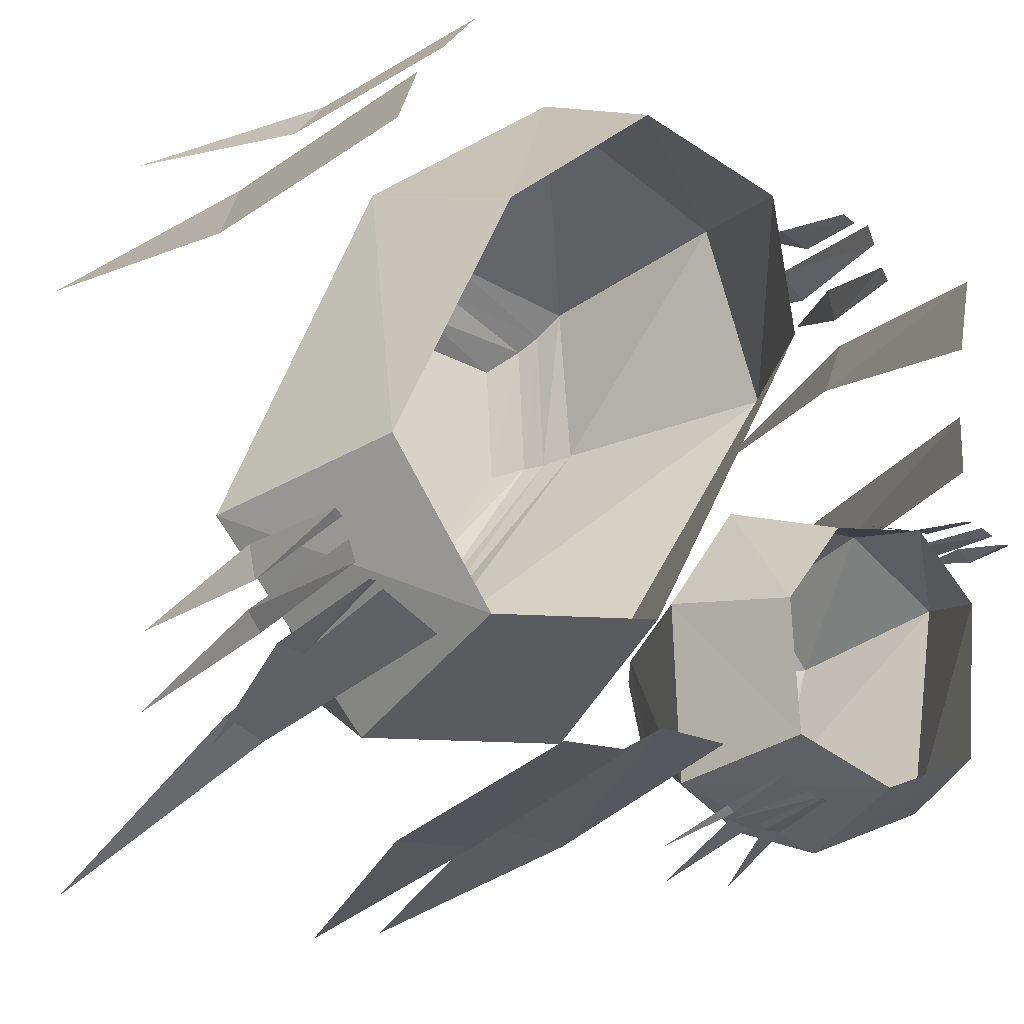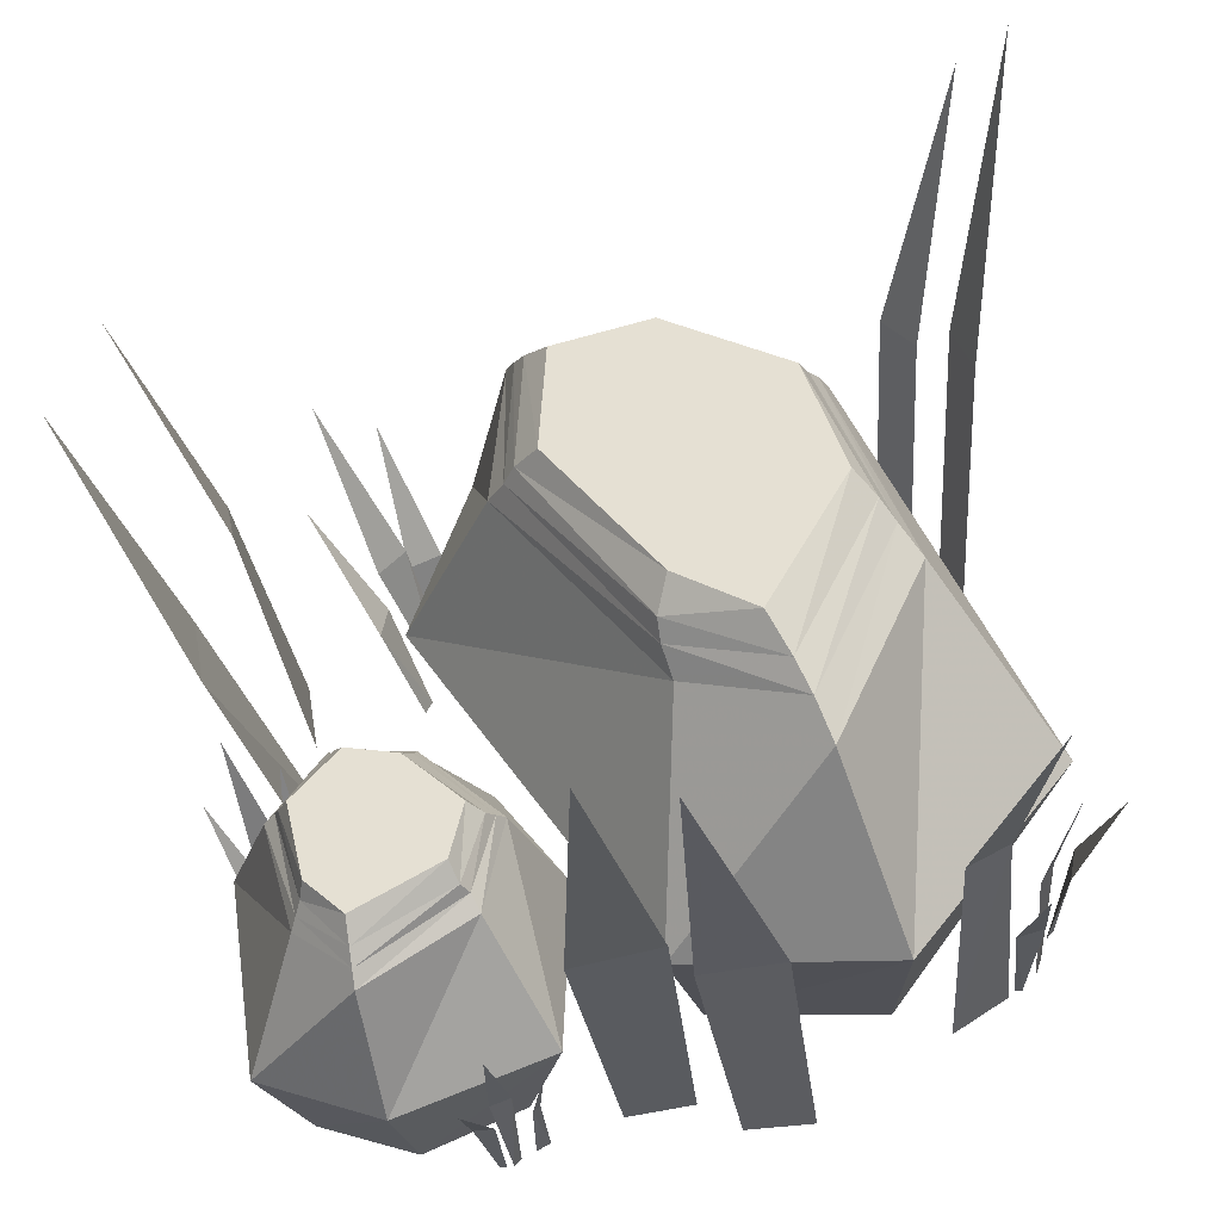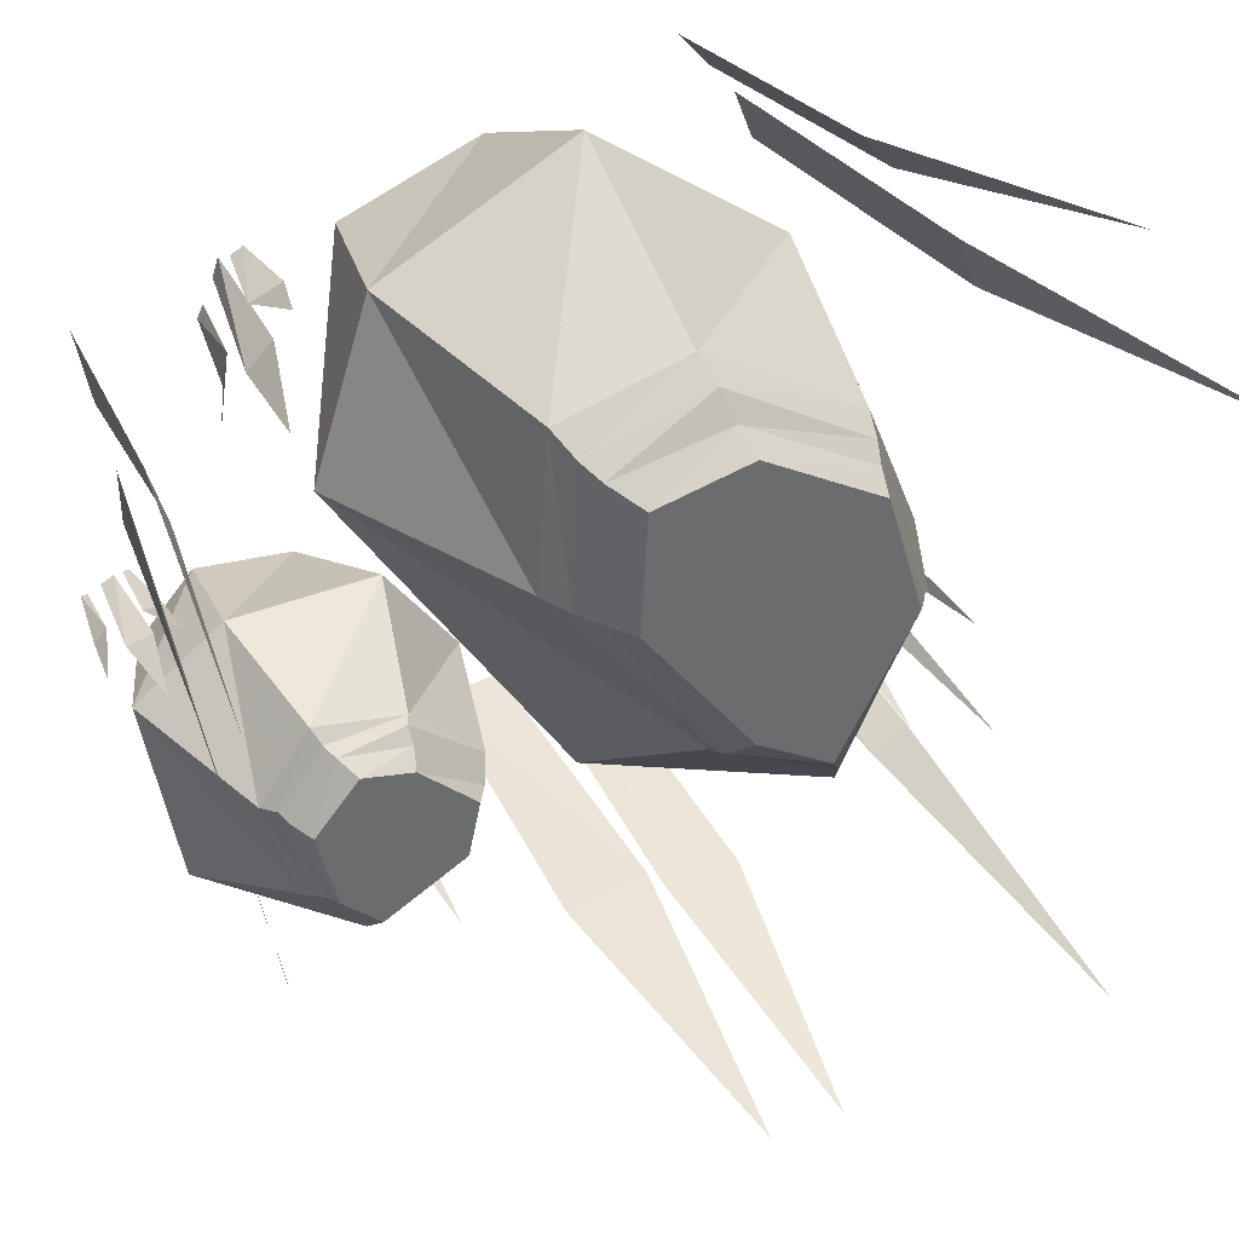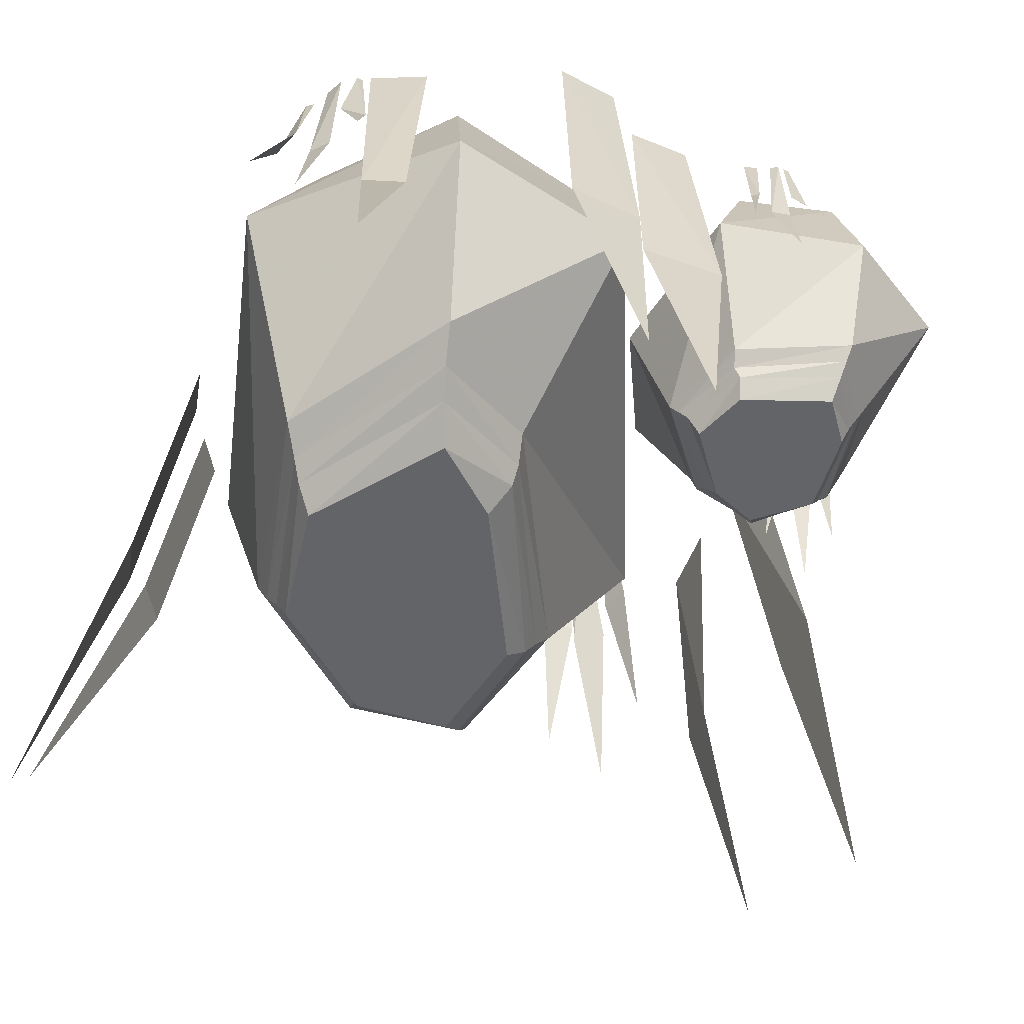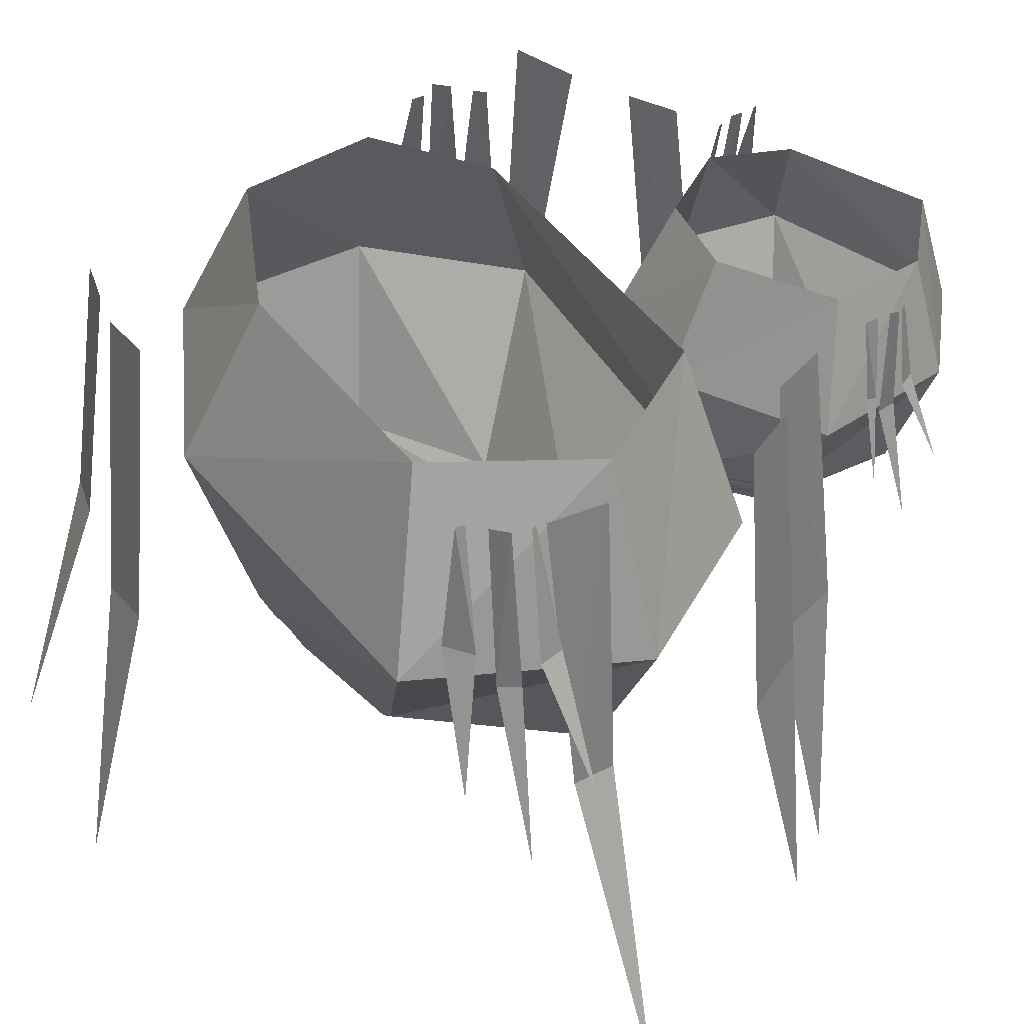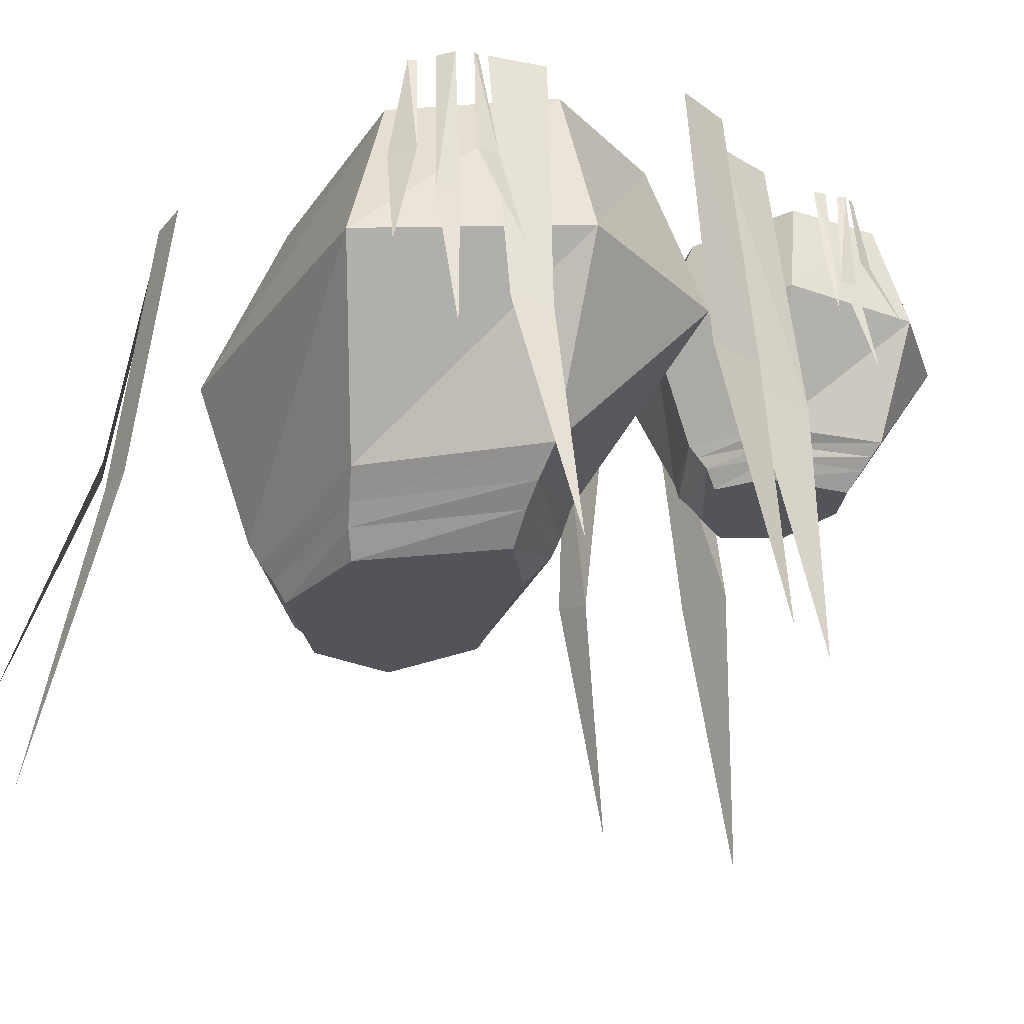
<metadata>
{"format":"obj","ext":"obj","renderer":"f3d","projection":"perspective","resolution":1024,"background":"white","views":[{"elev":-19.5,"azim":151.3,"up":"+Z"},{"elev":-40.8,"azim":9.7,"up":"+Z"},{"elev":38.7,"azim":-26.3,"up":"+Z"},{"elev":-51.2,"azim":150.3,"up":"+Y"},{"elev":42.2,"azim":121.6,"up":"+Y"},{"elev":-23.8,"azim":129.8,"up":"+Y"}]}
</metadata>
<code>
o object/3897
v 49 -20 -38
v 53 -20 -37
v 49 0 -33
v 48 0 -33
v 54 -40 -47
v 57 -19 -29
v 58 -19 -24
v 54 0 -24
v 53 0 -25
v 65 -39 -32
v 53 -26 -34
v 55 -26 -31
v 52 0 -28
v 51 0 -31
v 60 -53 -40
v 23 -69 -19
v 35 -69 3
v -6 -69 13
v 11 -69 -11
v 9 -65 -15
v 26 -65 -24
v 38 -65 1
v 29 -69 23
v 10 -69 35
v -5 -69 32
v -9 -65 35
v -10 -65 14
v -12 -62 14
v 9 -62 -17
v 28 -62 -28
v 40 -62 -1
v 30 -65 25
v 9 -65 38
v 8 -62 42
v -11 -62 37
v -13 -58 40
v -15 -58 15
v 10 -58 -20
v 30 -58 -33
v 43 -58 -4
v 31 -62 27
v 32 -58 29
v 7 -58 45
v 6 -29 61
v -24 -29 46
v -33 -29 18
v 4 -29 -43
v 36 -29 -46
v 59 -29 -17
v 36 -29 38
v 28 0 27
v 5 0 46
v -17 0 38
v -20 0 16
v 5 0 -32
v 31 0 -35
v 46 0 -12
v -31 -18 43
v -36 -18 41
v -32 0 37
v -30 0 38
v -37 -38 52
v -39 -17 34
v -40 -17 29
v -37 1 28
v -36 1 30
v -47 -37 37
v -35 -24 39
v -39 -24 35
v -34 2 33
v -33 2 36
v -43 -51 44
v -58 -40 37
v -56 -42 29
v -53 -2 21
v -55 -2 33
v -63 -85 31
v -58 -48 8
v -56 -48 -3
v -51 -1 0
v -51 -1 9
v -64 -96 3
v 44 -41 52
v 39 -41 58
v 34 0 54
v 39 0 48
v 54 -83 63
v 10 -45 -56
v 22 -46 -56
v 20 0 -51
v 10 0 -51
v 15 -90 -63
v 52 -50 37
v 49 -50 45
v 43 0 43
v 46 0 35
v 61 -102 46
v -6 -46 -54
v 7 -46 -52
v 4 -1 -47
v -6 -1 -48
v 3 -91 -61
v 44 -45 -44
v 50 -45 -41
v 47 0 -34
v 39 0 -39
v 58 -90 -60
v -24 -14 -56
v -21 -14 -56
v -22 -1 -54
v -23 -1 -54
v -23 -27 -62
v -16 -14 -54
v -15 -14 -53
v -16 -1 -51
v -18 -1 -52
v -12 -27 -57
v -21 -18 -55
v -18 -18 -54
v -20 -1 -53
v -21 -1 -54
v -18 -36 -60
v -34 -47 -43
v -21 -47 -36
v -43 -47 -24
v -40 -47 -37
v -41 -44 -38
v -34 -44 -46
v -20 -44 -38
v -19 -47 -27
v -28 -47 -18
v -36 -47 -16
v -38 -44 -14
v -45 -44 -23
v -46 -42 -22
v -42 -42 -39
v -34 -42 -48
v -19 -42 -38
v -17 -44 -27
v -27 -44 -16
v -27 -42 -14
v -39 -42 -13
v -40 -40 -11
v -48 -40 -22
v -43 -40 -40
v -34 -40 -50
v -18 -40 -40
v -16 -42 -26
v -15 -40 -25
v -26 -40 -14
v -21 -20 -6
v -44 -20 -6
v -58 -20 -16
v -53 -20 -49
v -34 -20 -57
v -11 -20 -49
v -10 -20 -22
v -18 -1 -25
v -27 -1 -13
v -42 -1 -11
v -51 -1 -21
v -49 -1 -45
v -34 -1 -51
v -19 -1 -45
v -50 -13 -6
v -53 -13 -6
v -52 -1 -8
v -51 -1 -8
v -51 -26 -1
v -58 -12 -8
v -60 -12 -10
v -58 0 -11
v -57 0 -11
v -62 -25 -6
v -53 -17 -7
v -57 -17 -8
v -55 0 -10
v -53 0 -9
v -57 -35 -3
f 1 2 3
f 1 3 4
f 1 4 2
f 1 2 5
f 1 5 2
f 4 3 2
f 6 7 8
f 6 8 9
f 6 9 7
f 6 7 10
f 6 10 7
f 9 8 7
f 11 12 13
f 11 13 14
f 11 14 12
f 11 12 15
f 11 15 12
f 14 13 12
f 16 17 18
f 16 18 19
f 16 19 20
f 16 20 21
f 16 21 17
f 17 21 22
f 17 22 23
f 17 23 18
f 18 23 24
f 18 24 25
f 18 25 26
f 18 26 27
f 18 27 19
f 19 27 20
f 20 27 28
f 20 28 29
f 20 29 21
f 21 29 30
f 21 30 22
f 22 30 31
f 22 31 32
f 22 32 23
f 23 32 24
f 24 32 33
f 24 33 25
f 25 33 26
f 26 33 34
f 26 34 35
f 26 35 27
f 27 35 28
f 28 35 36
f 28 36 37
f 28 37 29
f 29 37 38
f 29 38 30
f 30 38 39
f 30 39 31
f 31 39 40
f 31 40 41
f 31 41 32
f 32 41 33
f 33 41 34
f 34 41 42
f 34 42 43
f 34 43 35
f 35 43 36
f 36 43 44
f 36 44 45
f 36 45 37
f 37 45 46
f 37 46 38
f 38 46 47
f 38 47 39
f 39 47 48
f 39 48 40
f 40 48 49
f 40 49 42
f 40 42 41
f 43 42 50
f 43 50 44
f 44 50 51
f 44 51 52
f 44 52 45
f 45 52 53
f 45 53 46
f 46 53 54
f 46 54 47
f 47 54 55
f 47 55 48
f 48 55 56
f 48 56 49
f 49 56 57
f 49 57 50
f 49 50 42
f 50 57 51
f 58 59 60
f 58 60 61
f 58 61 59
f 58 59 62
f 58 62 59
f 61 60 59
f 63 64 65
f 63 65 66
f 63 66 64
f 63 64 67
f 63 67 64
f 66 65 64
f 68 69 70
f 68 70 71
f 68 71 69
f 68 69 72
f 68 72 69
f 71 70 69
f 73 74 75
f 73 75 76
f 73 76 74
f 73 74 77
f 73 77 74
f 76 75 74
f 78 79 80
f 78 80 81
f 78 81 79
f 78 79 82
f 78 82 79
f 81 80 79
f 83 84 85
f 83 85 86
f 83 86 84
f 83 84 87
f 83 87 84
f 86 85 84
f 88 89 90
f 88 90 91
f 88 91 89
f 88 89 92
f 88 92 89
f 91 90 89
f 93 94 95
f 93 95 96
f 93 96 94
f 93 94 97
f 93 97 94
f 96 95 94
f 98 99 100
f 98 100 101
f 98 101 99
f 98 99 102
f 98 102 99
f 101 100 99
f 103 104 105
f 103 105 106
f 103 106 104
f 103 104 107
f 103 107 104
f 106 105 104
f 108 109 110
f 108 110 111
f 108 111 109
f 108 109 112
f 108 112 109
f 111 110 109
f 113 114 115
f 113 115 116
f 113 116 114
f 113 114 117
f 113 117 114
f 116 115 114
f 118 119 120
f 118 120 121
f 118 121 119
f 118 119 122
f 118 122 119
f 121 120 119
f 123 124 125
f 123 125 126
f 123 126 127
f 123 127 128
f 123 128 124
f 124 128 129
f 124 129 130
f 124 130 125
f 125 130 131
f 125 131 132
f 125 132 133
f 125 133 134
f 125 134 126
f 126 134 127
f 127 134 135
f 127 135 136
f 127 136 128
f 128 136 137
f 128 137 129
f 129 137 138
f 129 138 139
f 129 139 130
f 130 139 131
f 131 139 140
f 131 140 132
f 132 140 133
f 133 140 141
f 133 141 142
f 133 142 134
f 134 142 135
f 135 142 143
f 135 143 144
f 135 144 136
f 136 144 145
f 136 145 137
f 137 145 146
f 137 146 138
f 138 146 147
f 138 147 148
f 138 148 139
f 139 148 140
f 140 148 141
f 141 148 149
f 141 149 150
f 141 150 142
f 142 150 143
f 143 150 151
f 143 151 152
f 143 152 144
f 144 152 153
f 144 153 145
f 145 153 154
f 145 154 146
f 146 154 155
f 146 155 147
f 147 155 156
f 147 156 149
f 147 149 148
f 150 149 157
f 150 157 151
f 151 157 158
f 151 158 159
f 151 159 152
f 152 159 160
f 152 160 153
f 153 160 161
f 153 161 154
f 154 161 162
f 154 162 155
f 155 162 163
f 155 163 156
f 156 163 164
f 156 164 157
f 156 157 149
f 157 164 158
f 165 166 167
f 165 167 168
f 165 168 166
f 165 166 169
f 165 169 166
f 168 167 166
f 170 171 172
f 170 172 173
f 170 173 171
f 170 171 174
f 170 174 171
f 173 172 171
f 175 176 177
f 175 177 178
f 175 178 176
f 175 176 179
f 175 179 176
f 178 177 176

</code>
